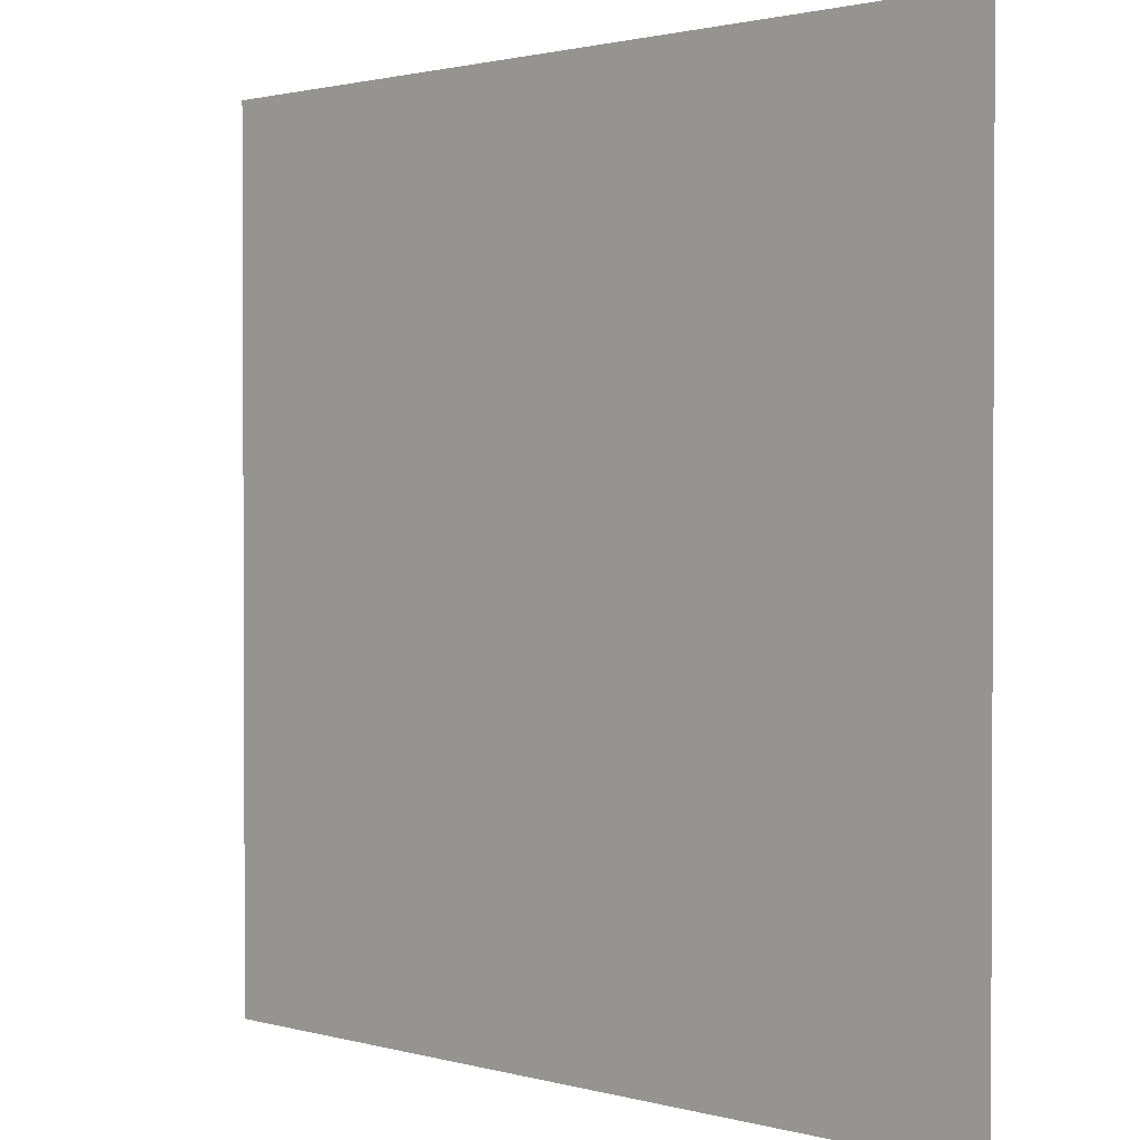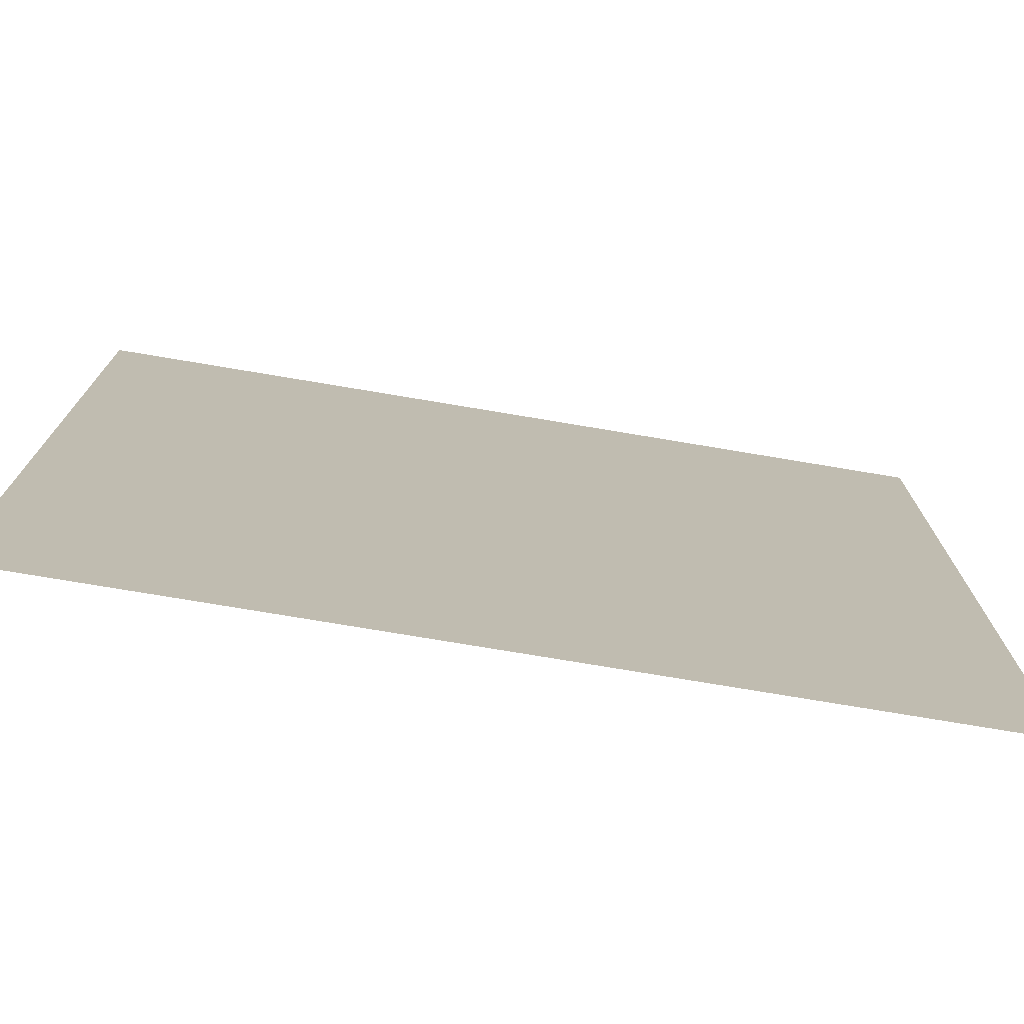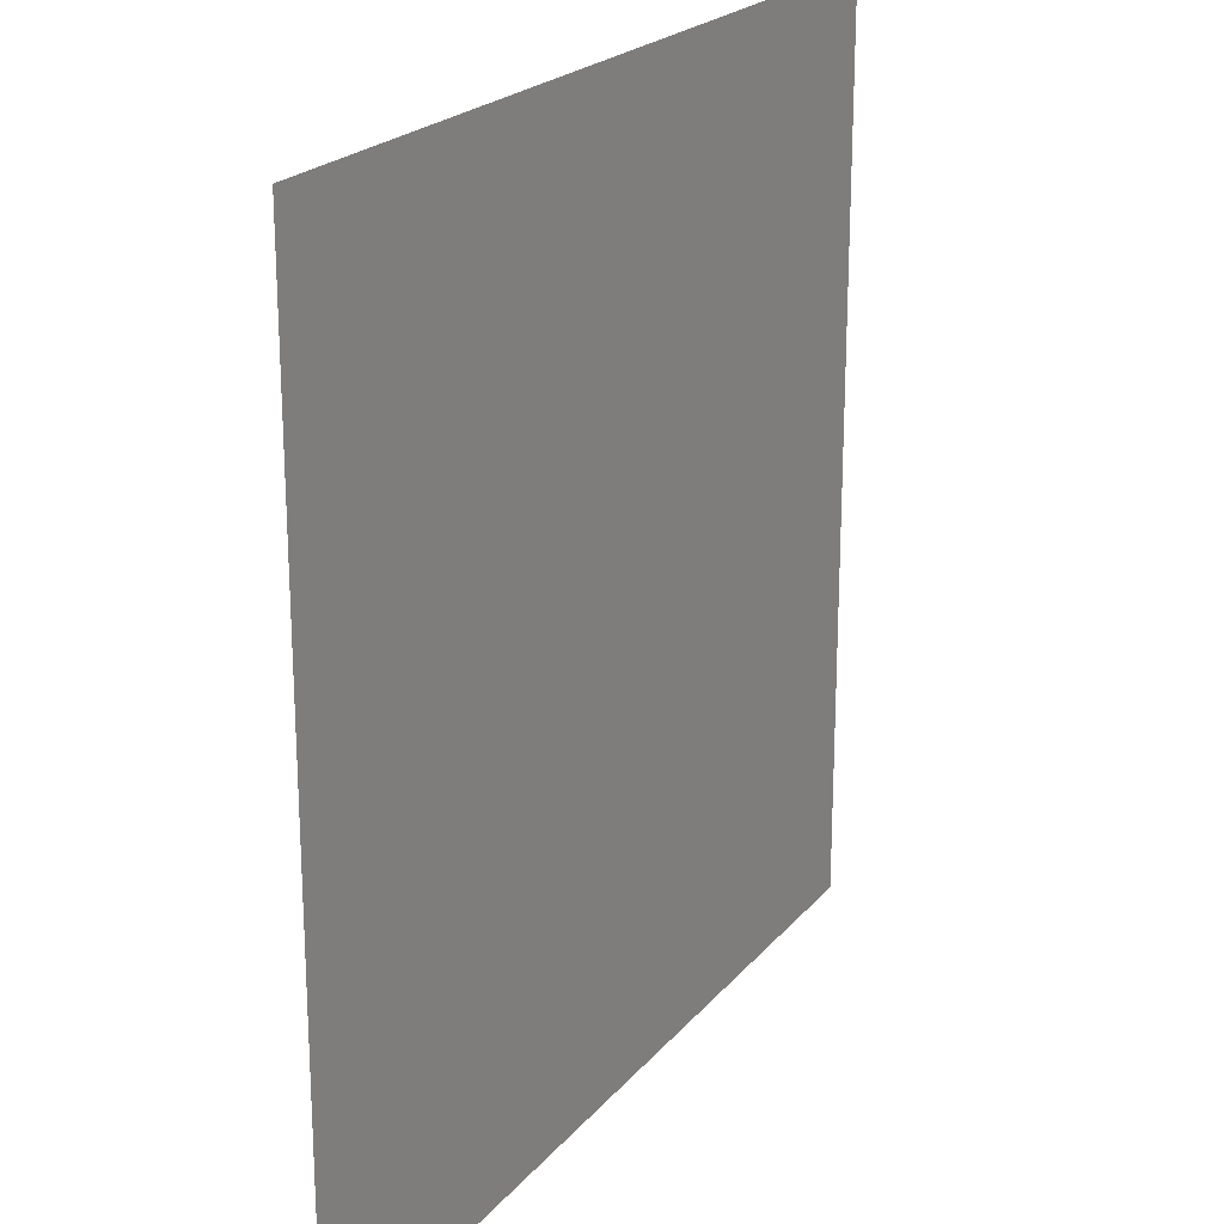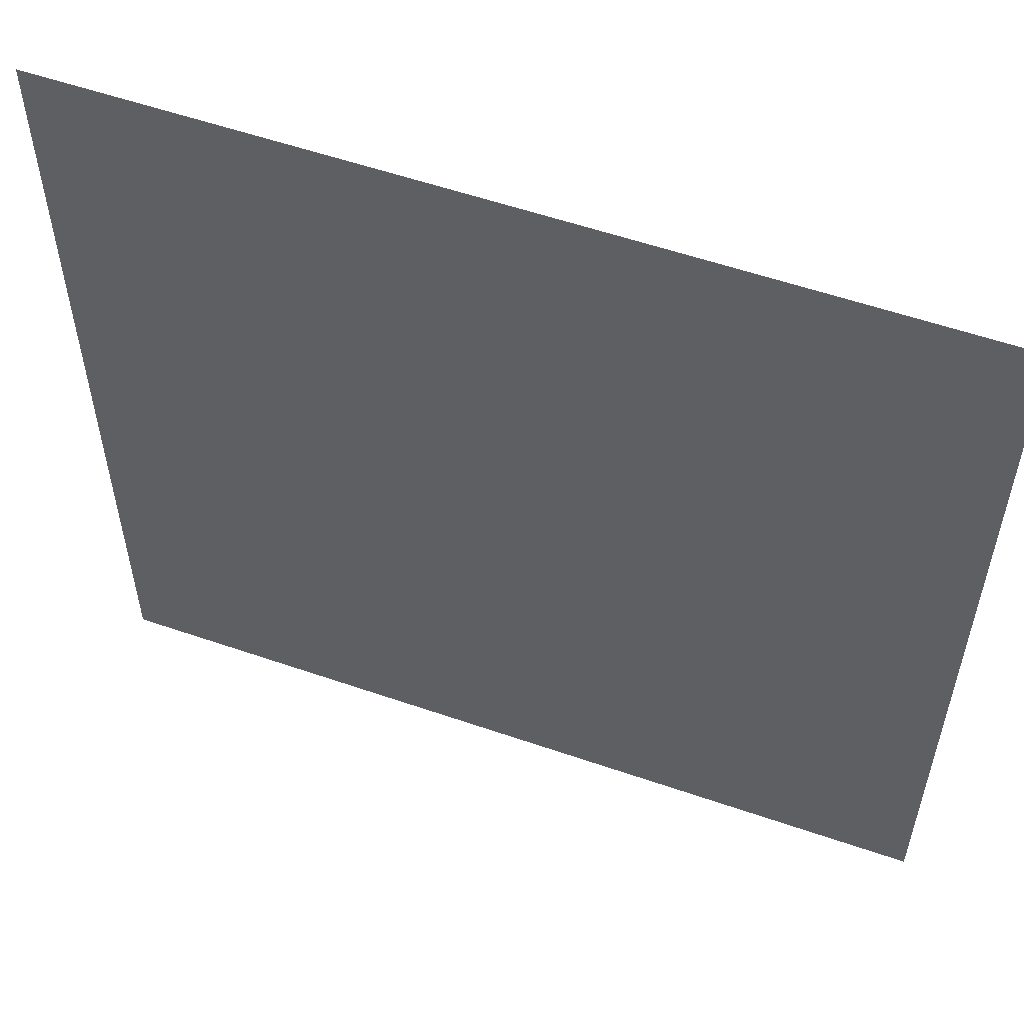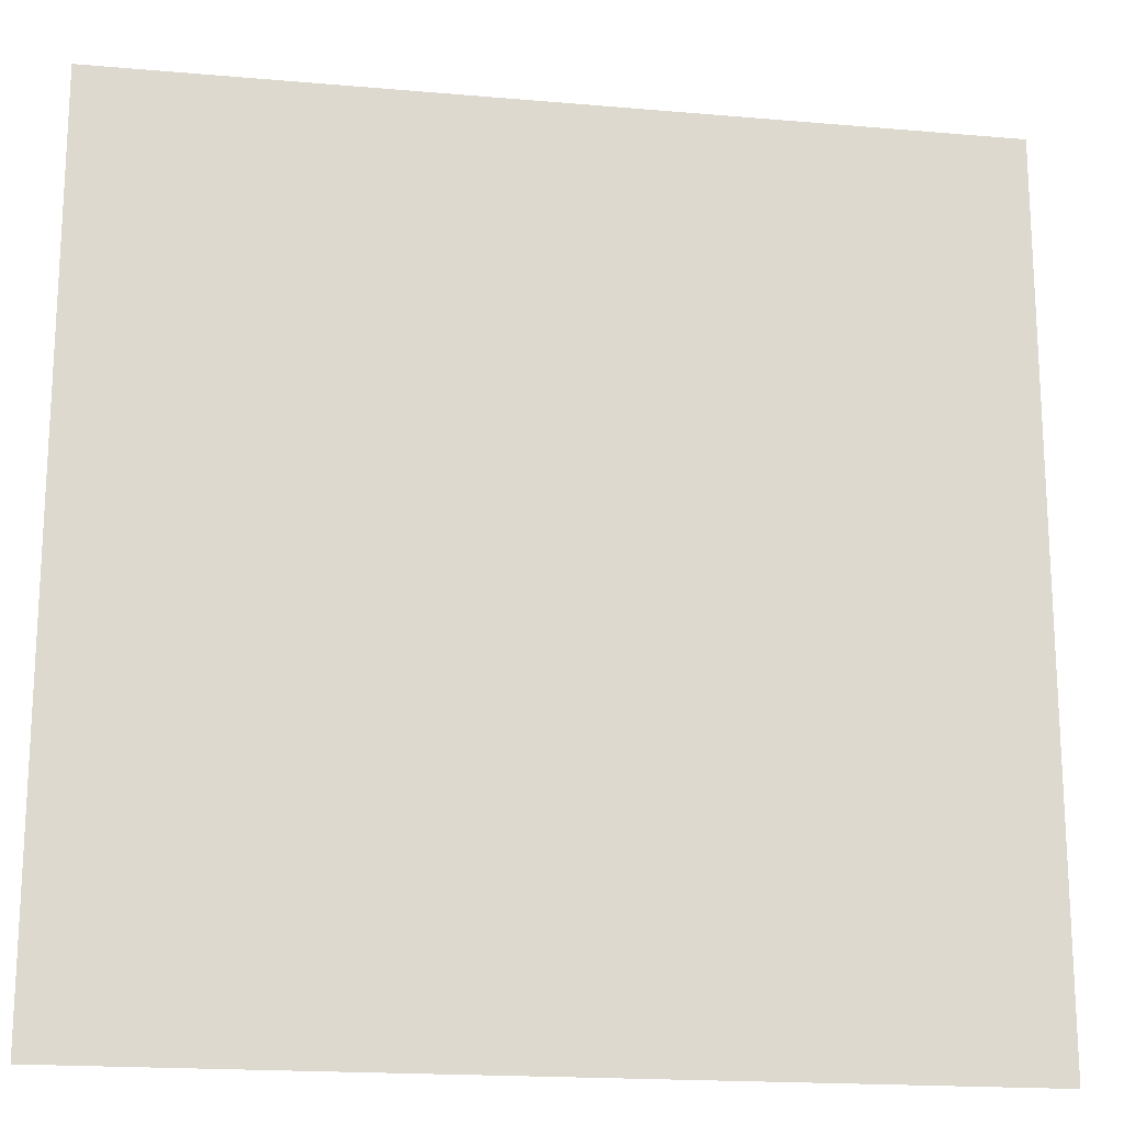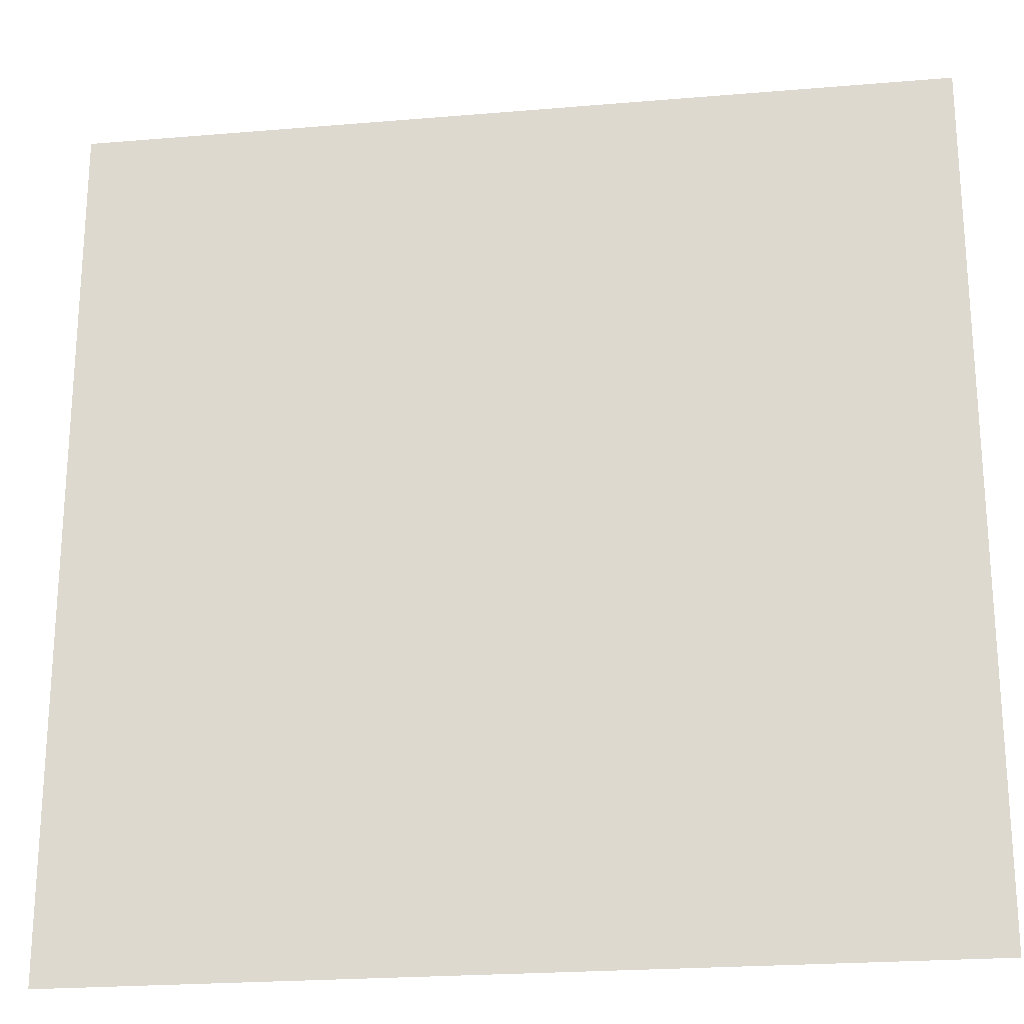
<metadata>
{"format":"obj","ext":"obj","renderer":"f3d","projection":"perspective","resolution":1024,"background":"white","views":[{"elev":1.5,"azim":44.7,"up":"+Z"},{"elev":-75.7,"azim":170.5,"up":"+Z"},{"elev":21.8,"azim":-61.5,"up":"+Z"},{"elev":56.2,"azim":19.9,"up":"+Z"},{"elev":-18.2,"azim":170.4,"up":"+Z"},{"elev":-22.9,"azim":-171.8,"up":"+Z"}]}
</metadata>
<code>
g floor1_2
v -0.5035 -8.203e-08 0.5035
v -0.5035 8.203e-08 -0.5035
v 0.5035 8.203e-08 -0.5035
v 0.5035 -8.203e-08 0.5035
g floor1_2_0
f 3 2 1
f 4 3 1

</code>
